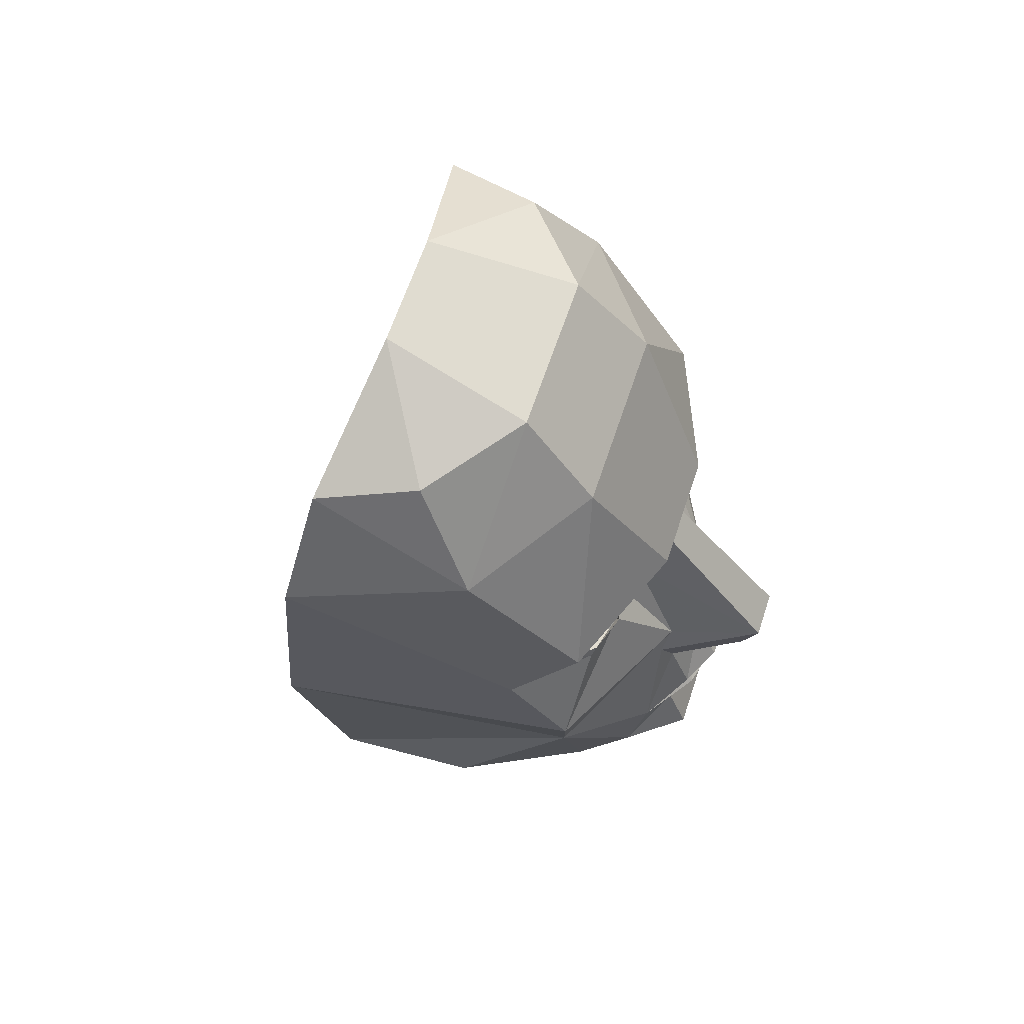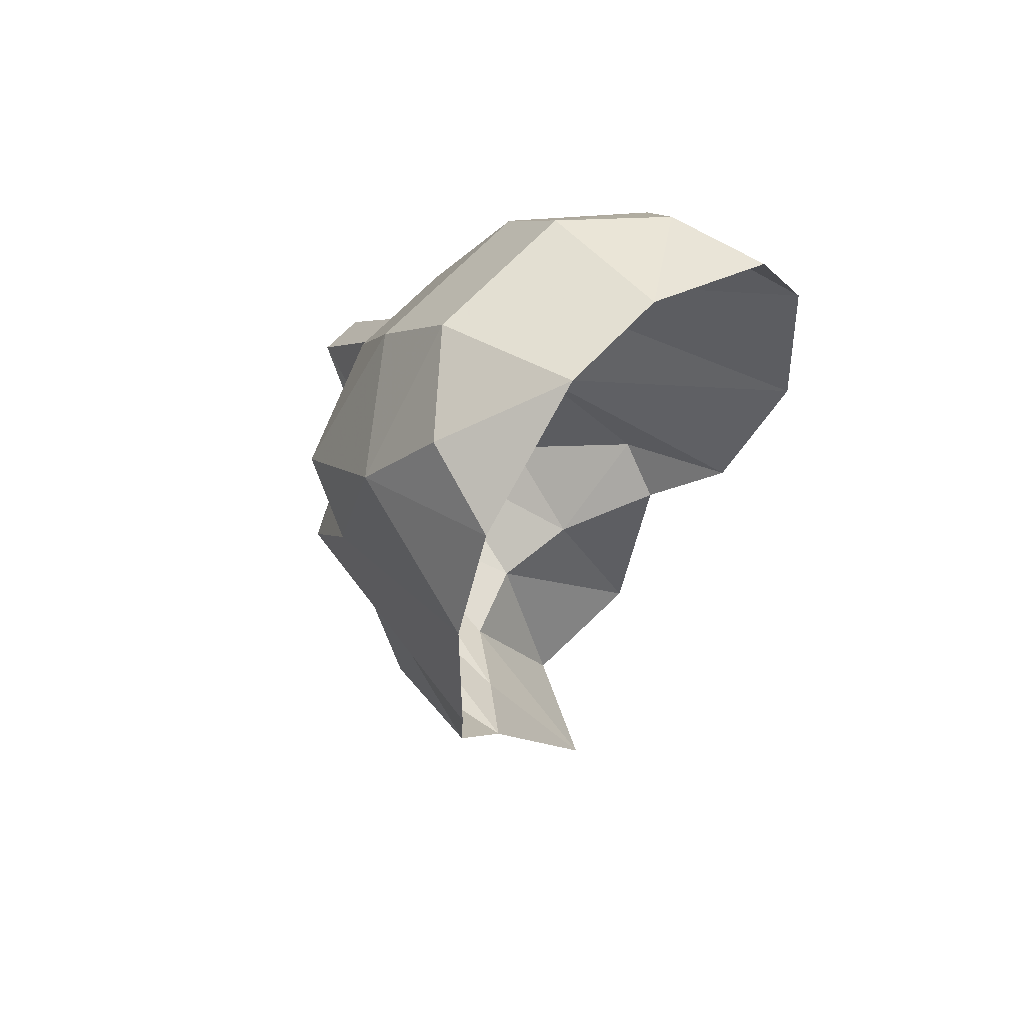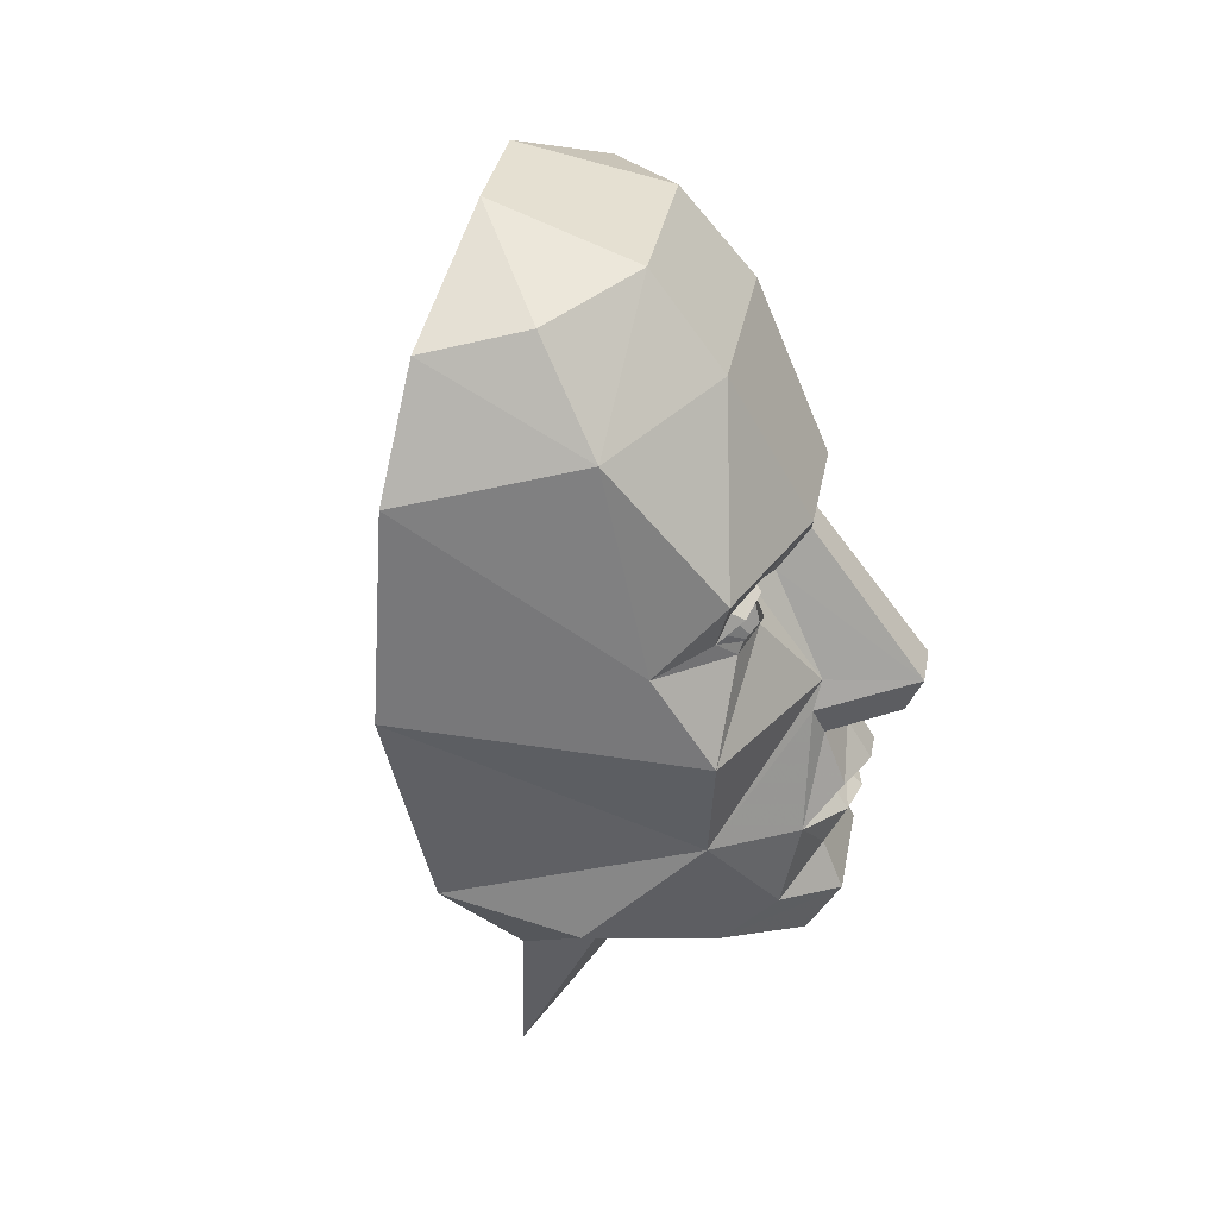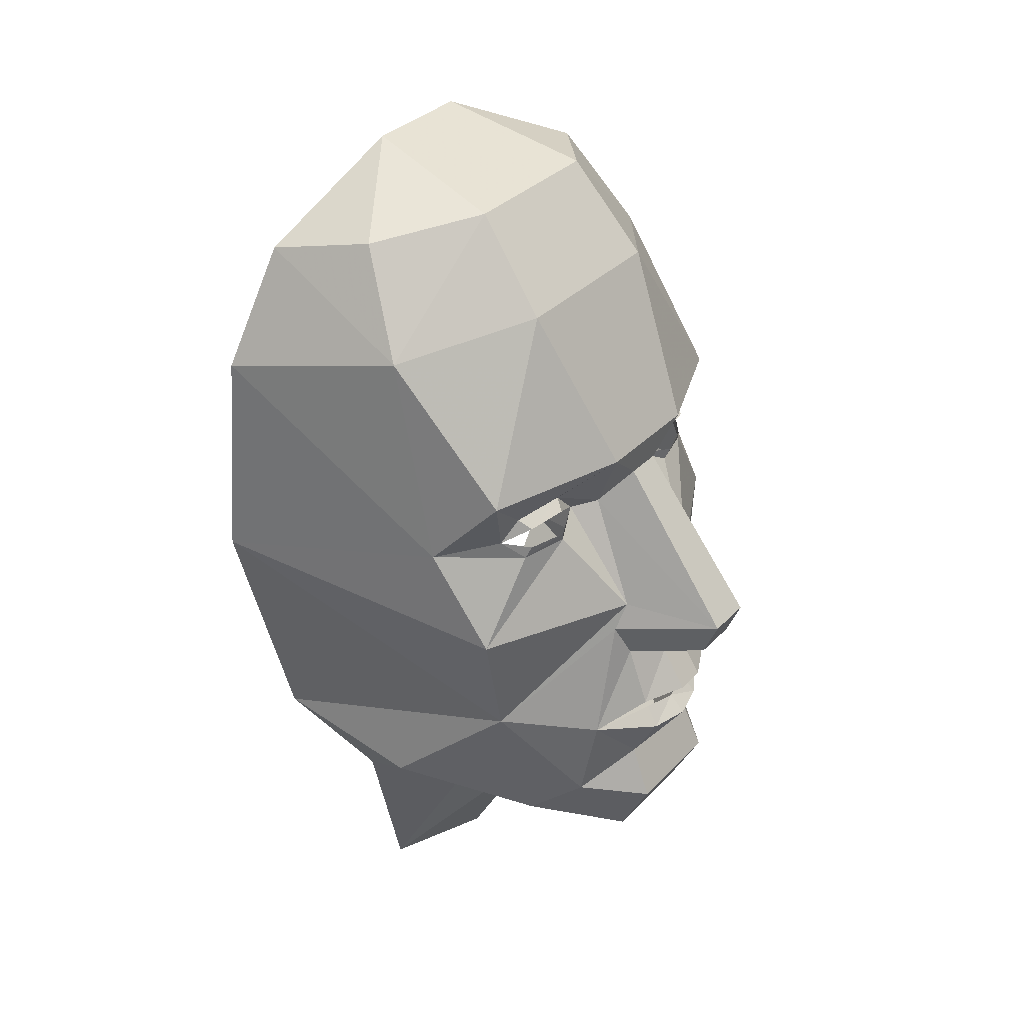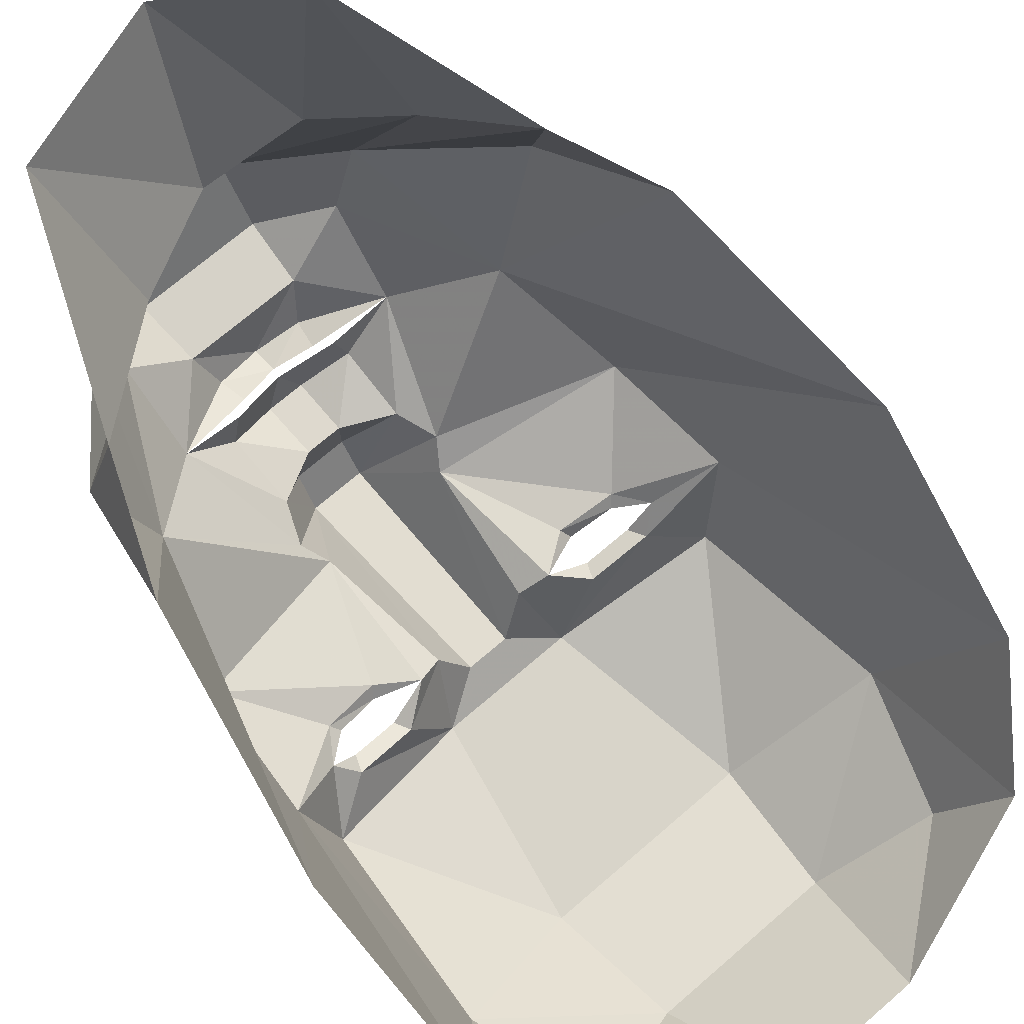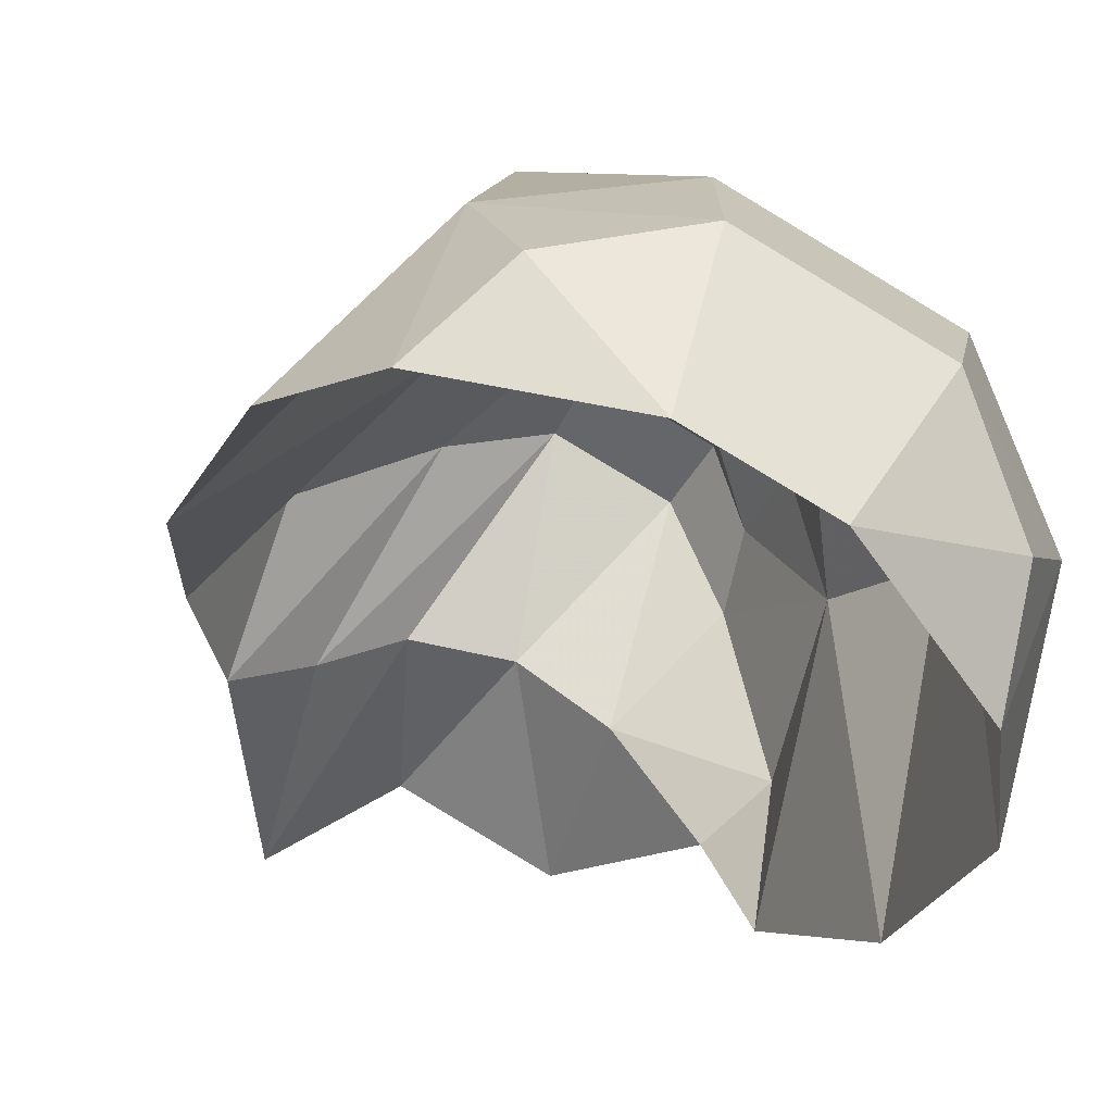
<metadata>
{"format":"obj","ext":"obj","renderer":"f3d","projection":"perspective","resolution":1024,"background":"white","views":[{"elev":61.8,"azim":-98.9,"up":"+Y"},{"elev":66.4,"azim":105.6,"up":"+Y"},{"elev":33.6,"azim":-106.6,"up":"+Y"},{"elev":31.6,"azim":-81.4,"up":"+Y"},{"elev":-67.2,"azim":33.5,"up":"+Z"},{"elev":-18.1,"azim":165.7,"up":"+Z"}]}
</metadata>
<code>
v 3.012 -3.039 0.5459
v 3.035 -3.134 0.5089
v 3.155 -2.626 0.2788
v 3.042 -3.003 0.283
v 3.051 -2.54 0.2399
v 3.134 -2.717 0.1816
v 2.798 -2.571 -0.05543
v 2.78 -3.015 -0.08324
v 3.12 -3.203 0.3912
v 3.02 -3.077 0.253
v 3.041 -3.164 0.297
v 2.823 -2.752 -0.2368
v 2.88 -2.197 -0.3408
v 3.058 -2.12 0.01505
v 2.978 -2.857 -0.8528
v 2.977 -2.284 -0.8134
v 2.892 -3.348 -0.06026
v 3.027 -3.438 -0.7151
v 2.988 -3.735 0.01855
v 3.09 -3.314 0.4514
v 3.014 -3.322 0.3495
v 2.952 -3.394 0.2151
v 3.058 -3.441 0.3817
v 3.056 -3.534 0.3186
v 3.023 -3.673 0.3654
v 3.072 -3.832 0.2899
v 3.06 -3.372 0.3175
v 3.085 -3.39 0.3527
v 2.936 -3.593 -0.3733
v 3.007 -2.777 0.09858
v 3.022 -2.651 0.08033
v 3.099 -2.726 0.1081
v 2.907 -2.663 -0.01258
v 2.906 -2.782 0.007674
v 2.882 -2.726 -0.05713
v 2.989 -2.747 0.1017
v 2.997 -2.679 0.09525
v 2.908 -2.689 0.02524
v 2.915 -2.753 0.02453
v 2.972 -3.63 0.1693
v 3.155 -3.373 0.4219
v 3.14 -3.44 0.4542
v 3.159 -3.395 0.4152
v 3.391 -3.903 -0.06668
v 3.554 -4.289 -0.2496
v 3.061 -3.68 -0.4909
v 3.213 -3.81 -0.2239
v 3.245 -4.189 -0.453
v 3.168 -1.878 -0.143
v 3.042 -1.928 -0.4328
v 3.399 -1.766 -0.4637
v 3.088 -1.977 -0.7026
v 3.126 -3.037 0.6045
v 3.146 -3.132 0.5661
v 3.245 -2.624 0.325
v 3.321 -2.996 0.4261
v 3.334 -2.534 0.385
v 3.339 -2.712 0.2869
v 3.723 -2.55 0.4196
v 3.772 -2.993 0.4259
v 3.195 -3.202 0.4299
v 3.361 -3.069 0.4279
v 3.316 -3.158 0.4383
v 3.862 -2.729 0.2965
v 3.894 -2.175 0.1798
v 3.498 -2.11 0.2411
v 4.276 -2.828 -0.1863
v 4.224 -2.256 -0.1729
v 3.699 -3.33 0.3544
v 4.156 -3.413 -0.1353
v 3.593 -3.721 0.3296
v 3.167 -3.313 0.4911
v 3.295 -3.316 0.4935
v 3.443 -3.383 0.4671
v 3.247 -3.437 0.4788
v 3.303 -3.528 0.4452
v 3.289 -3.667 0.5022
v 3.327 -3.827 0.4206
v 3.296 -3.367 0.4385
v 3.253 -3.386 0.4393
v 3.937 -3.571 0.1408
v 3.483 -2.767 0.3428
v 3.484 -2.641 0.3175
v 3.42 -2.718 0.2726
v 3.628 -2.646 0.3577
v 3.616 -2.767 0.3719
v 3.681 -2.708 0.353
v 3.49 -2.736 0.3588
v 3.488 -2.668 0.3477
v 3.597 -2.674 0.3788
v 3.596 -2.738 0.3741
v 3.477 -3.618 0.4286
v 3.624 -3.902 -0.03519
v 4.033 -3.673 -0.2189
v 3.831 -3.809 -0.1332
v 3.864 -4.189 -0.453
v 3.554 -1.869 0.05536
v 3.864 -1.91 -0.01105
v 3.675 -1.76 -0.3221
v 4.058 -1.955 -0.2047
f 6 3 5
f 34 35 12 8
f 7 5 14 13
f 4 6 32 30
f 7 13 12
f 9 2 11
f 4 8 17 10
f 17 22 10
f 1 10 11 2
f 9 11 21 20
f 11 22 21
f 22 17 40
f 23 24 42
f 22 24 23
f 19 40 17 29
f 20 21 27 41
f 21 22 27
f 23 42 43 28
f 22 23 28
f 22 11 10
f 5 7 33 31
f 7 12 35 33
f 30 34 8 4
f 31 32 6 5
f 39 35 34
f 36 39 34 30
f 33 35 38
f 31 33 38 37
f 37 32 31
f 30 32 36
f 25 40 19 26
f 24 22 40
f 25 24 40
f 1 4 10
f 1 3 6 4
f 42 24 76
f 3 1 53 55
f 26 19 47 44
f 49 14 66 97
f 13 14 49 50
f 51 49 97 99
f 50 49 51
f 13 50 52 16
f 52 50 51
f 8 12 15
f 17 8 15
f 18 29 17 15
f 12 13 16 15
f 61 63 54
f 69 62 74
f 53 54 63 62
f 61 72 73 63
f 63 73 74
f 74 92 69
f 75 42 76
f 74 75 76
f 71 81 69 92
f 72 41 79 73
f 73 79 74
f 75 80 43 42
f 74 80 75
f 74 62 63
f 77 78 71 92
f 76 92 74
f 77 92 76
f 41 72 20
f 20 72 61 9
f 9 61 54 2
f 2 54 53 1
f 25 77 76 24
f 26 78 77 25
f 44 93 78 26
f 45 93 44
f 71 95 94 81
f 78 93 95 71
f 95 96 94
f 93 45 96 95
f 65 98 97 66
f 98 99 97
f 65 68 100 98
f 100 99 98
f 70 67 69 81
f 94 70 81
f 47 19 29 46
f 47 46 48
f 44 47 48 45
f 46 29 18
f 57 5 3 55
f 66 14 5 57
f 58 57 55
f 64 87 86 60
f 59 65 66 57
f 56 82 84 58
f 59 64 65
f 60 56 62 69
f 85 87 64 59
f 91 86 87
f 91 88 82 86
f 85 90 87
f 83 89 90 85
f 89 83 84
f 82 88 84
f 53 62 56
f 55 53 56 58
f 60 67 64
f 69 67 60
f 64 67 68 65
f 56 60 86 82
f 85 59 57 83
f 57 58 84 83

</code>
